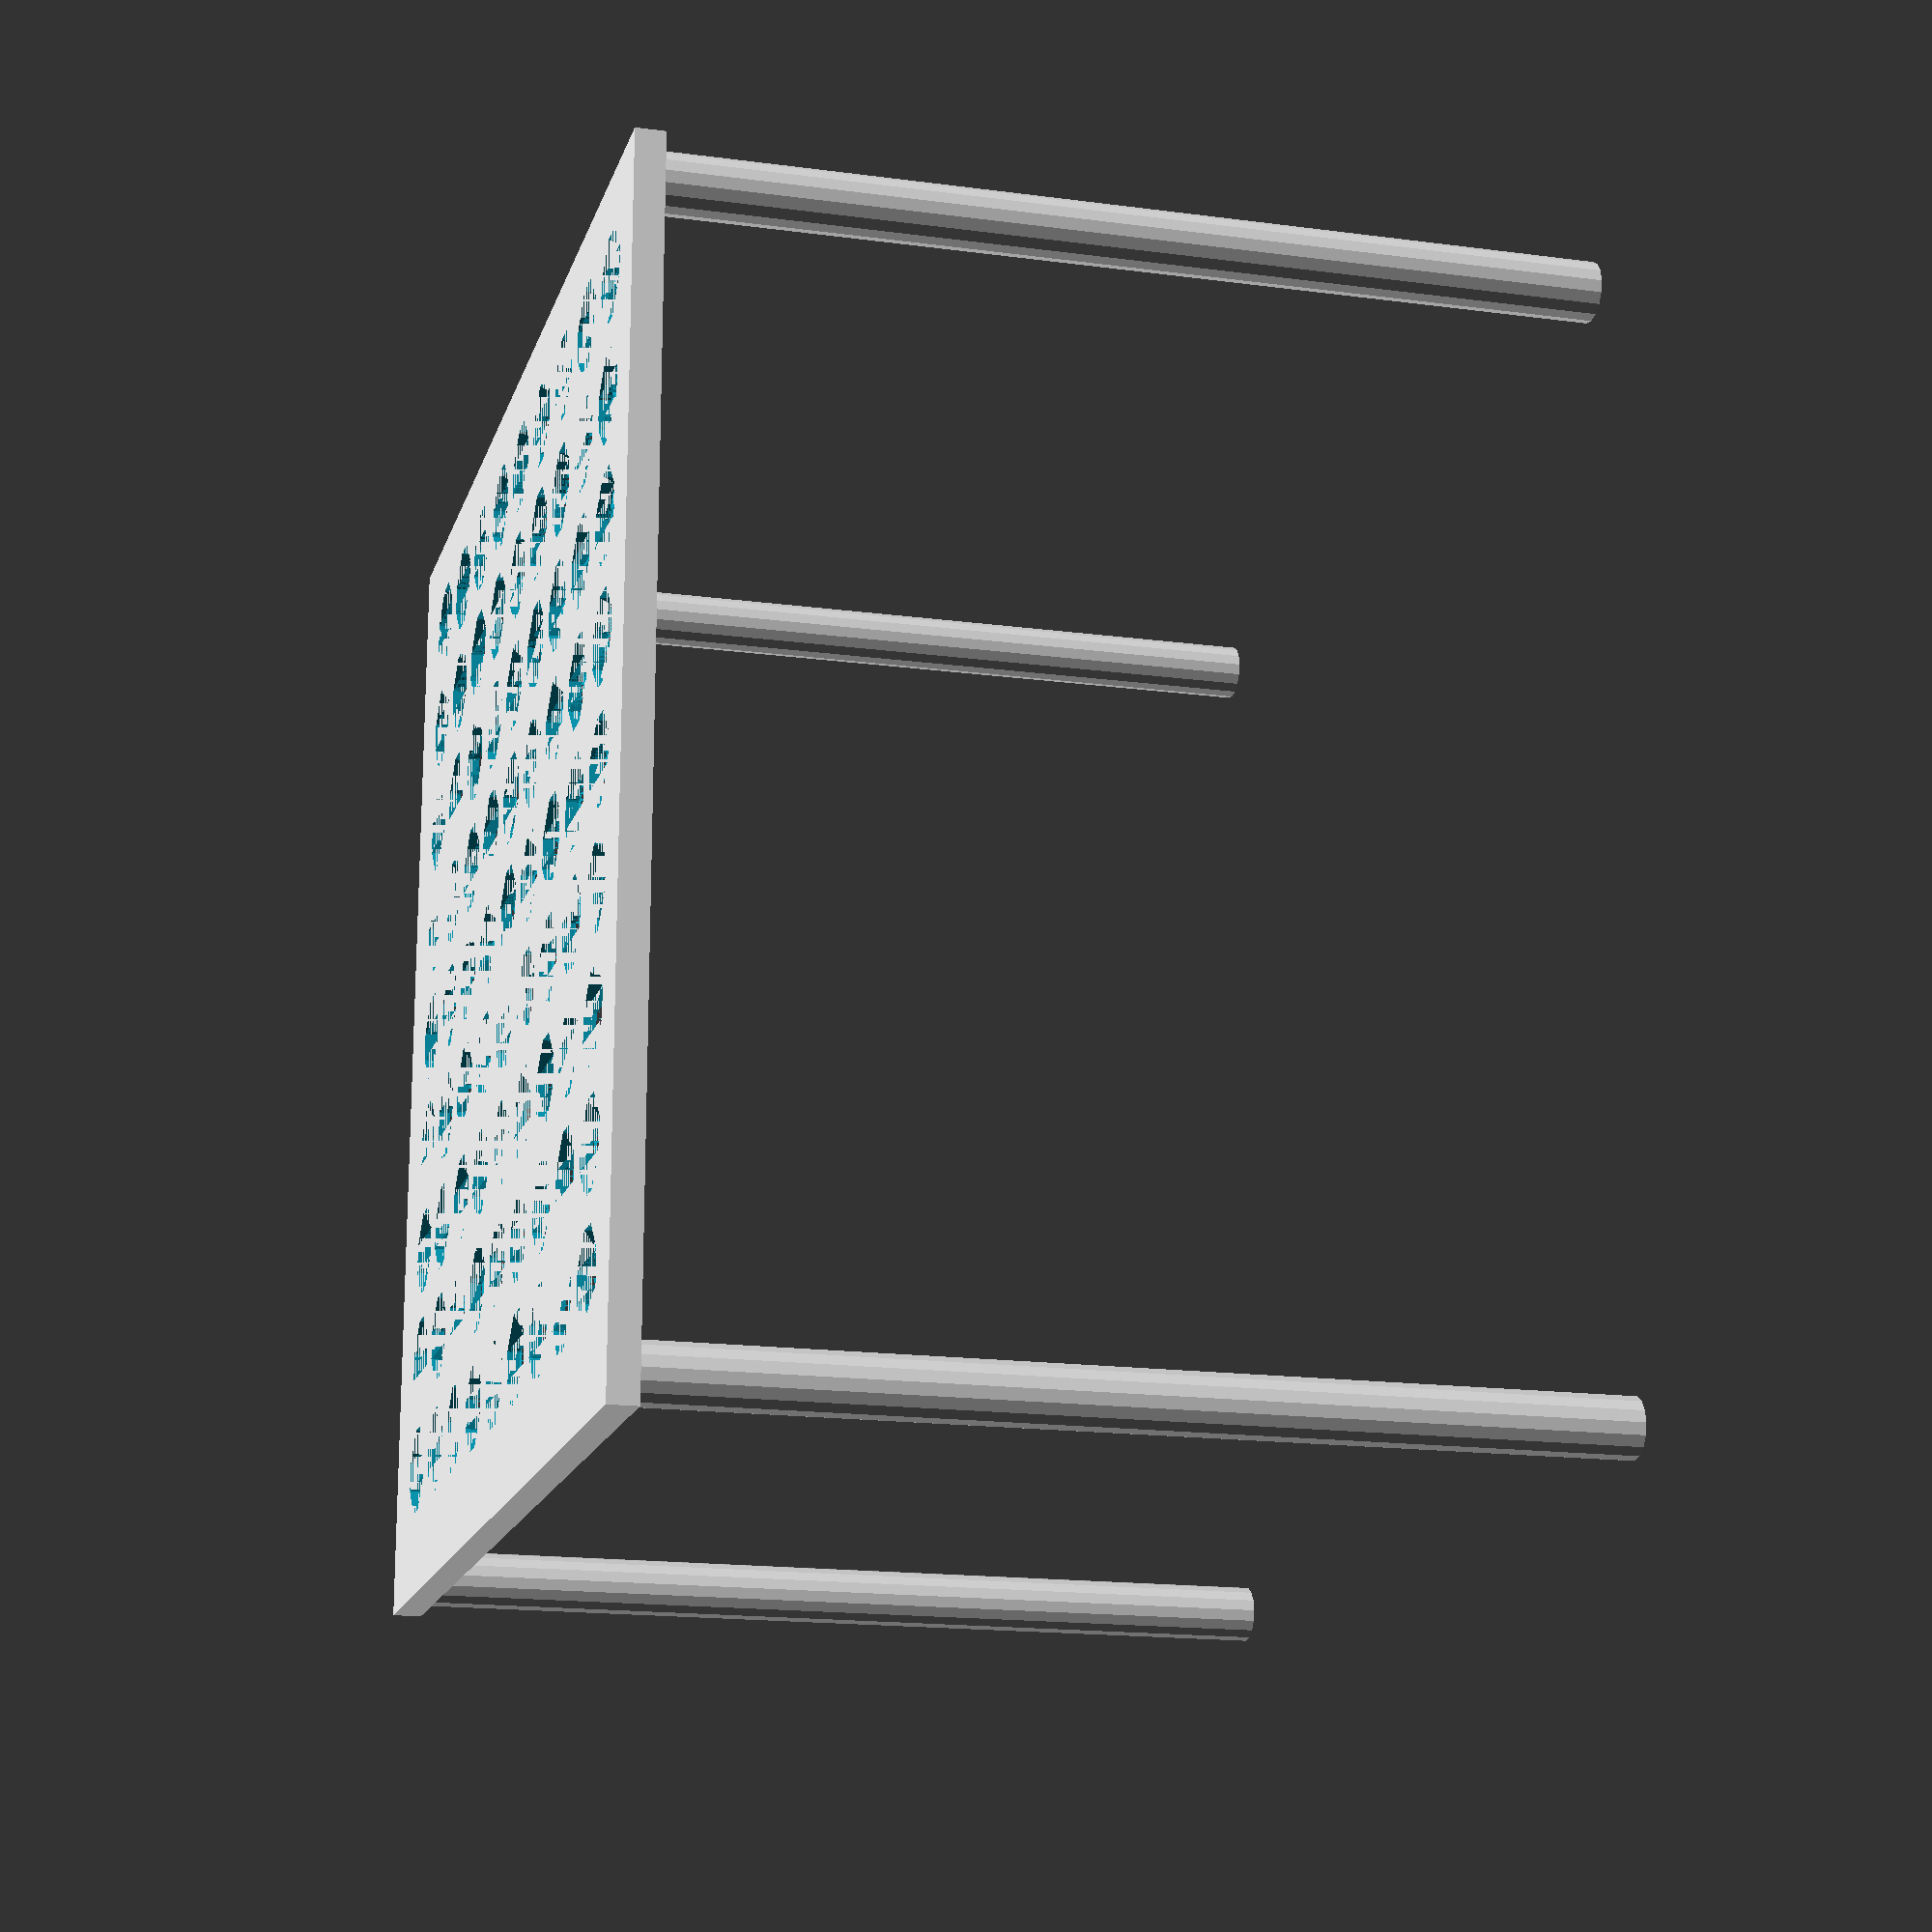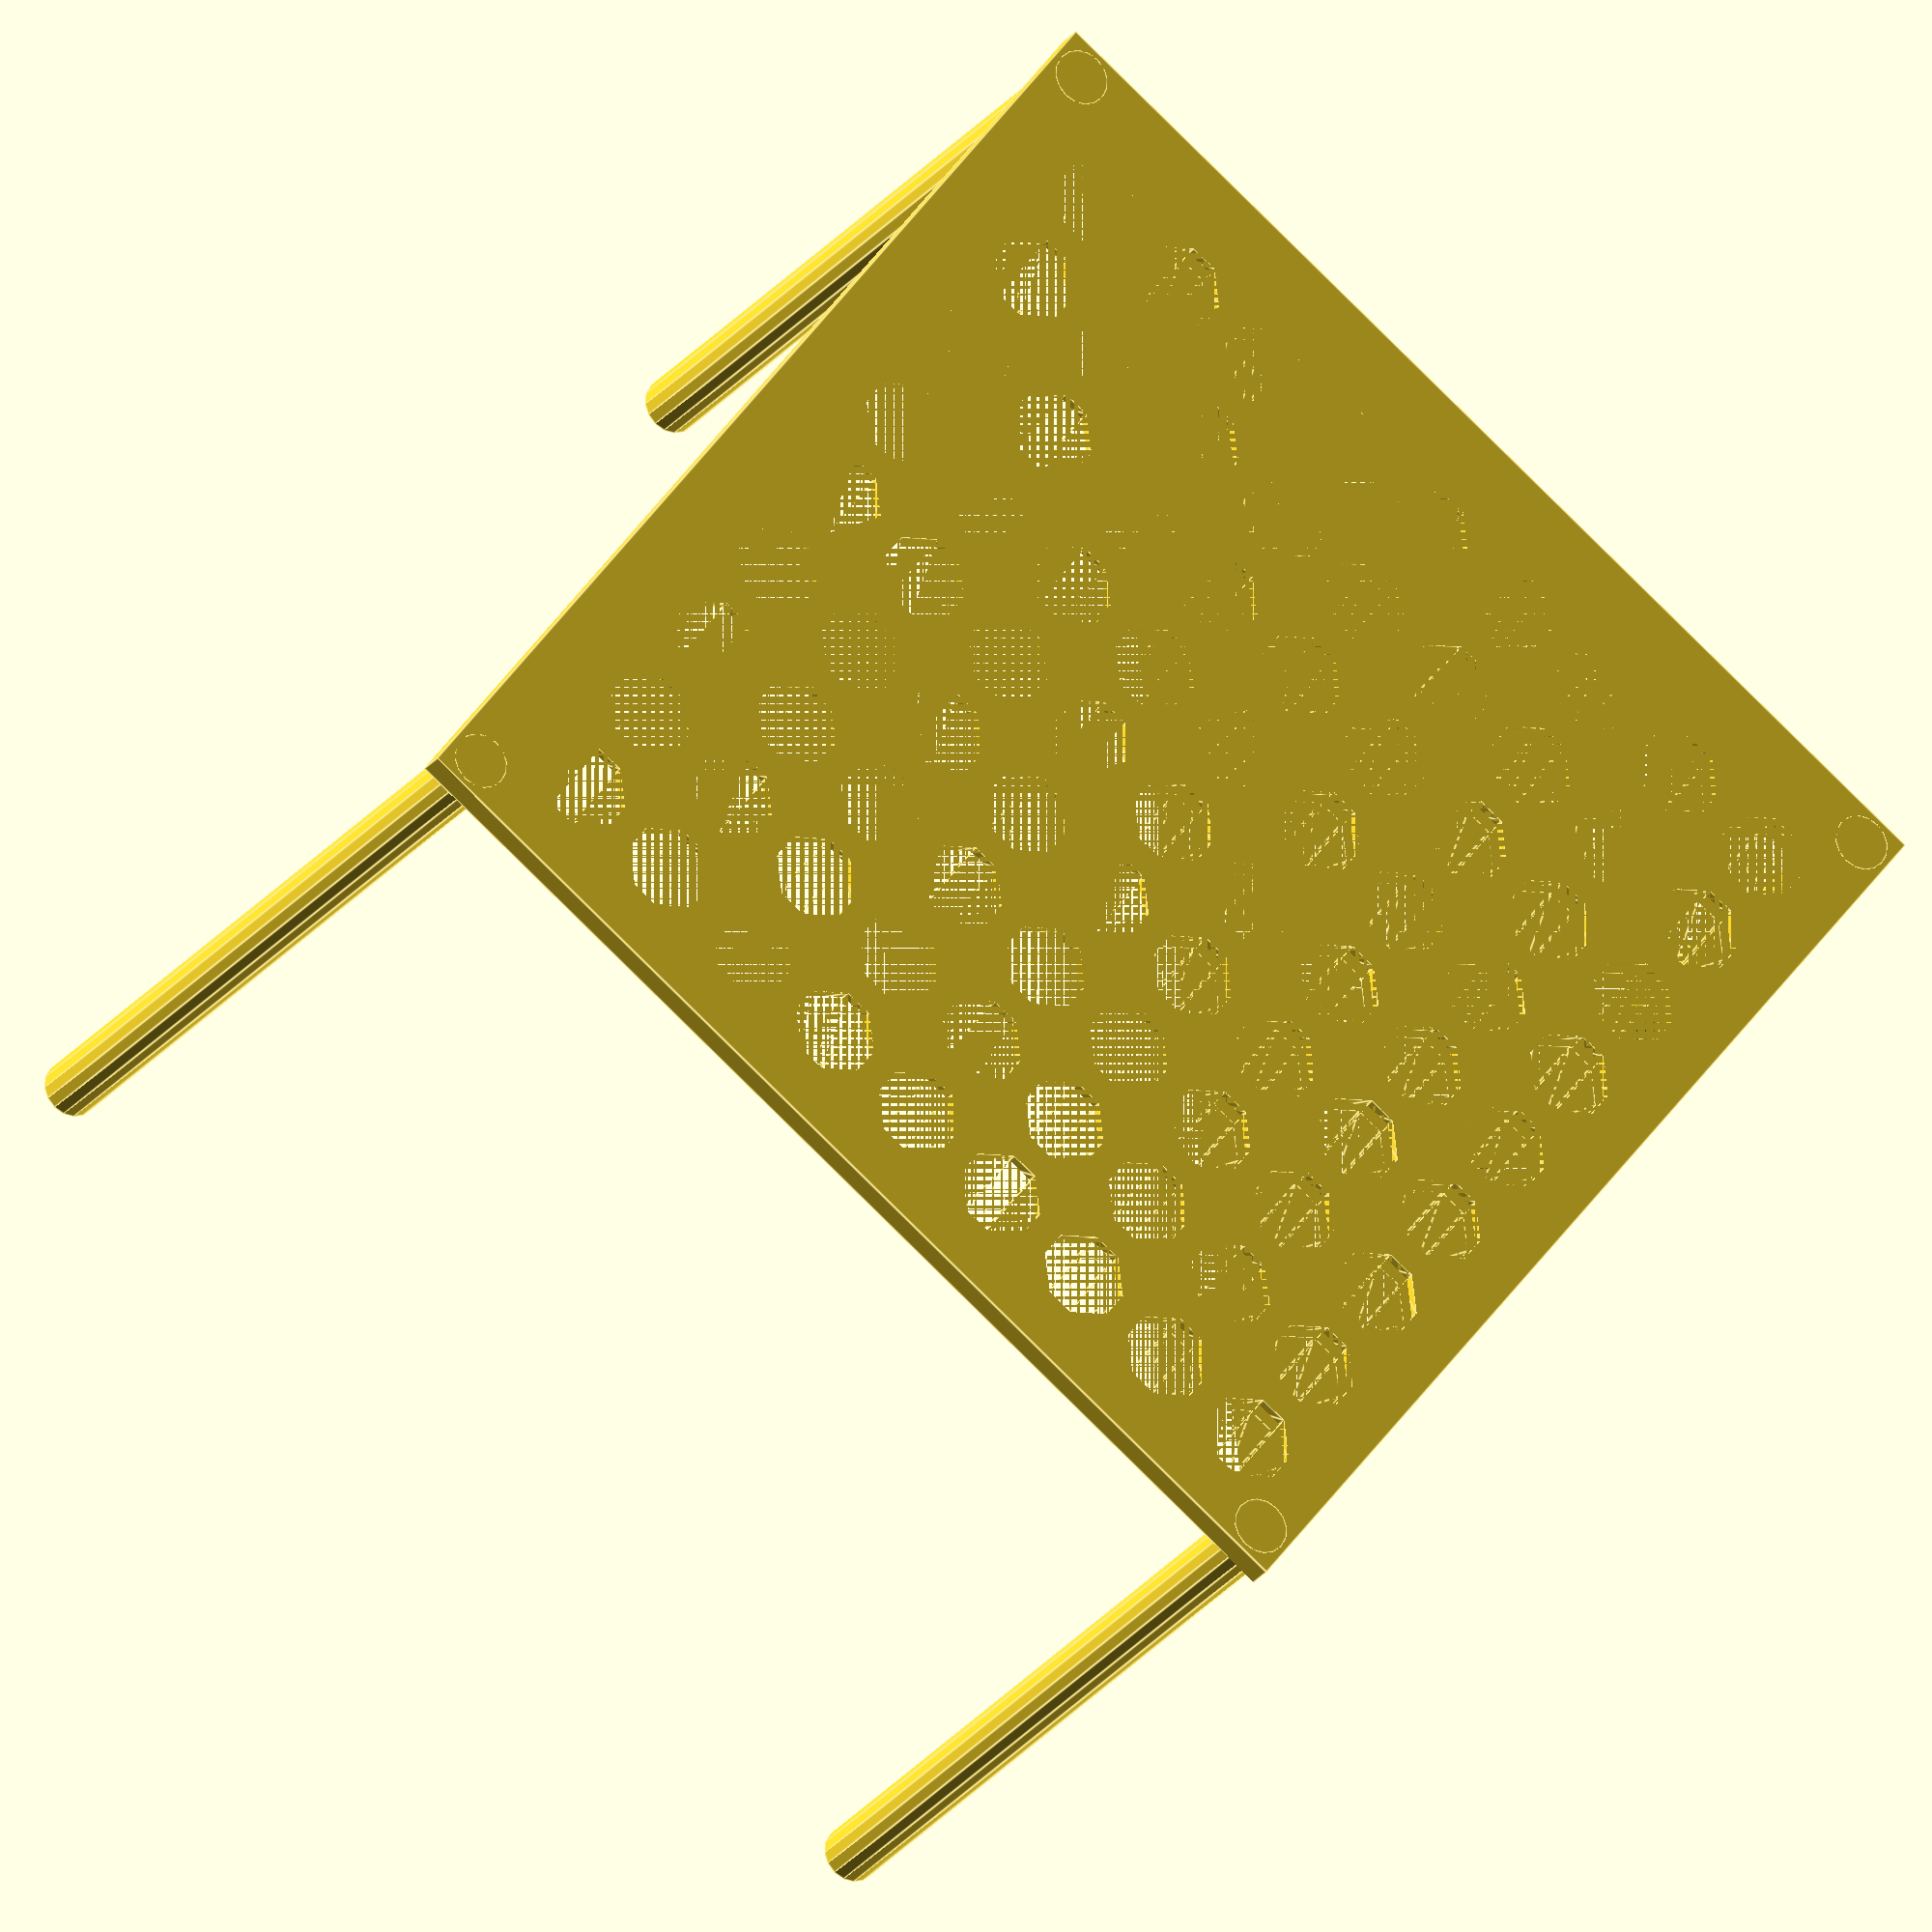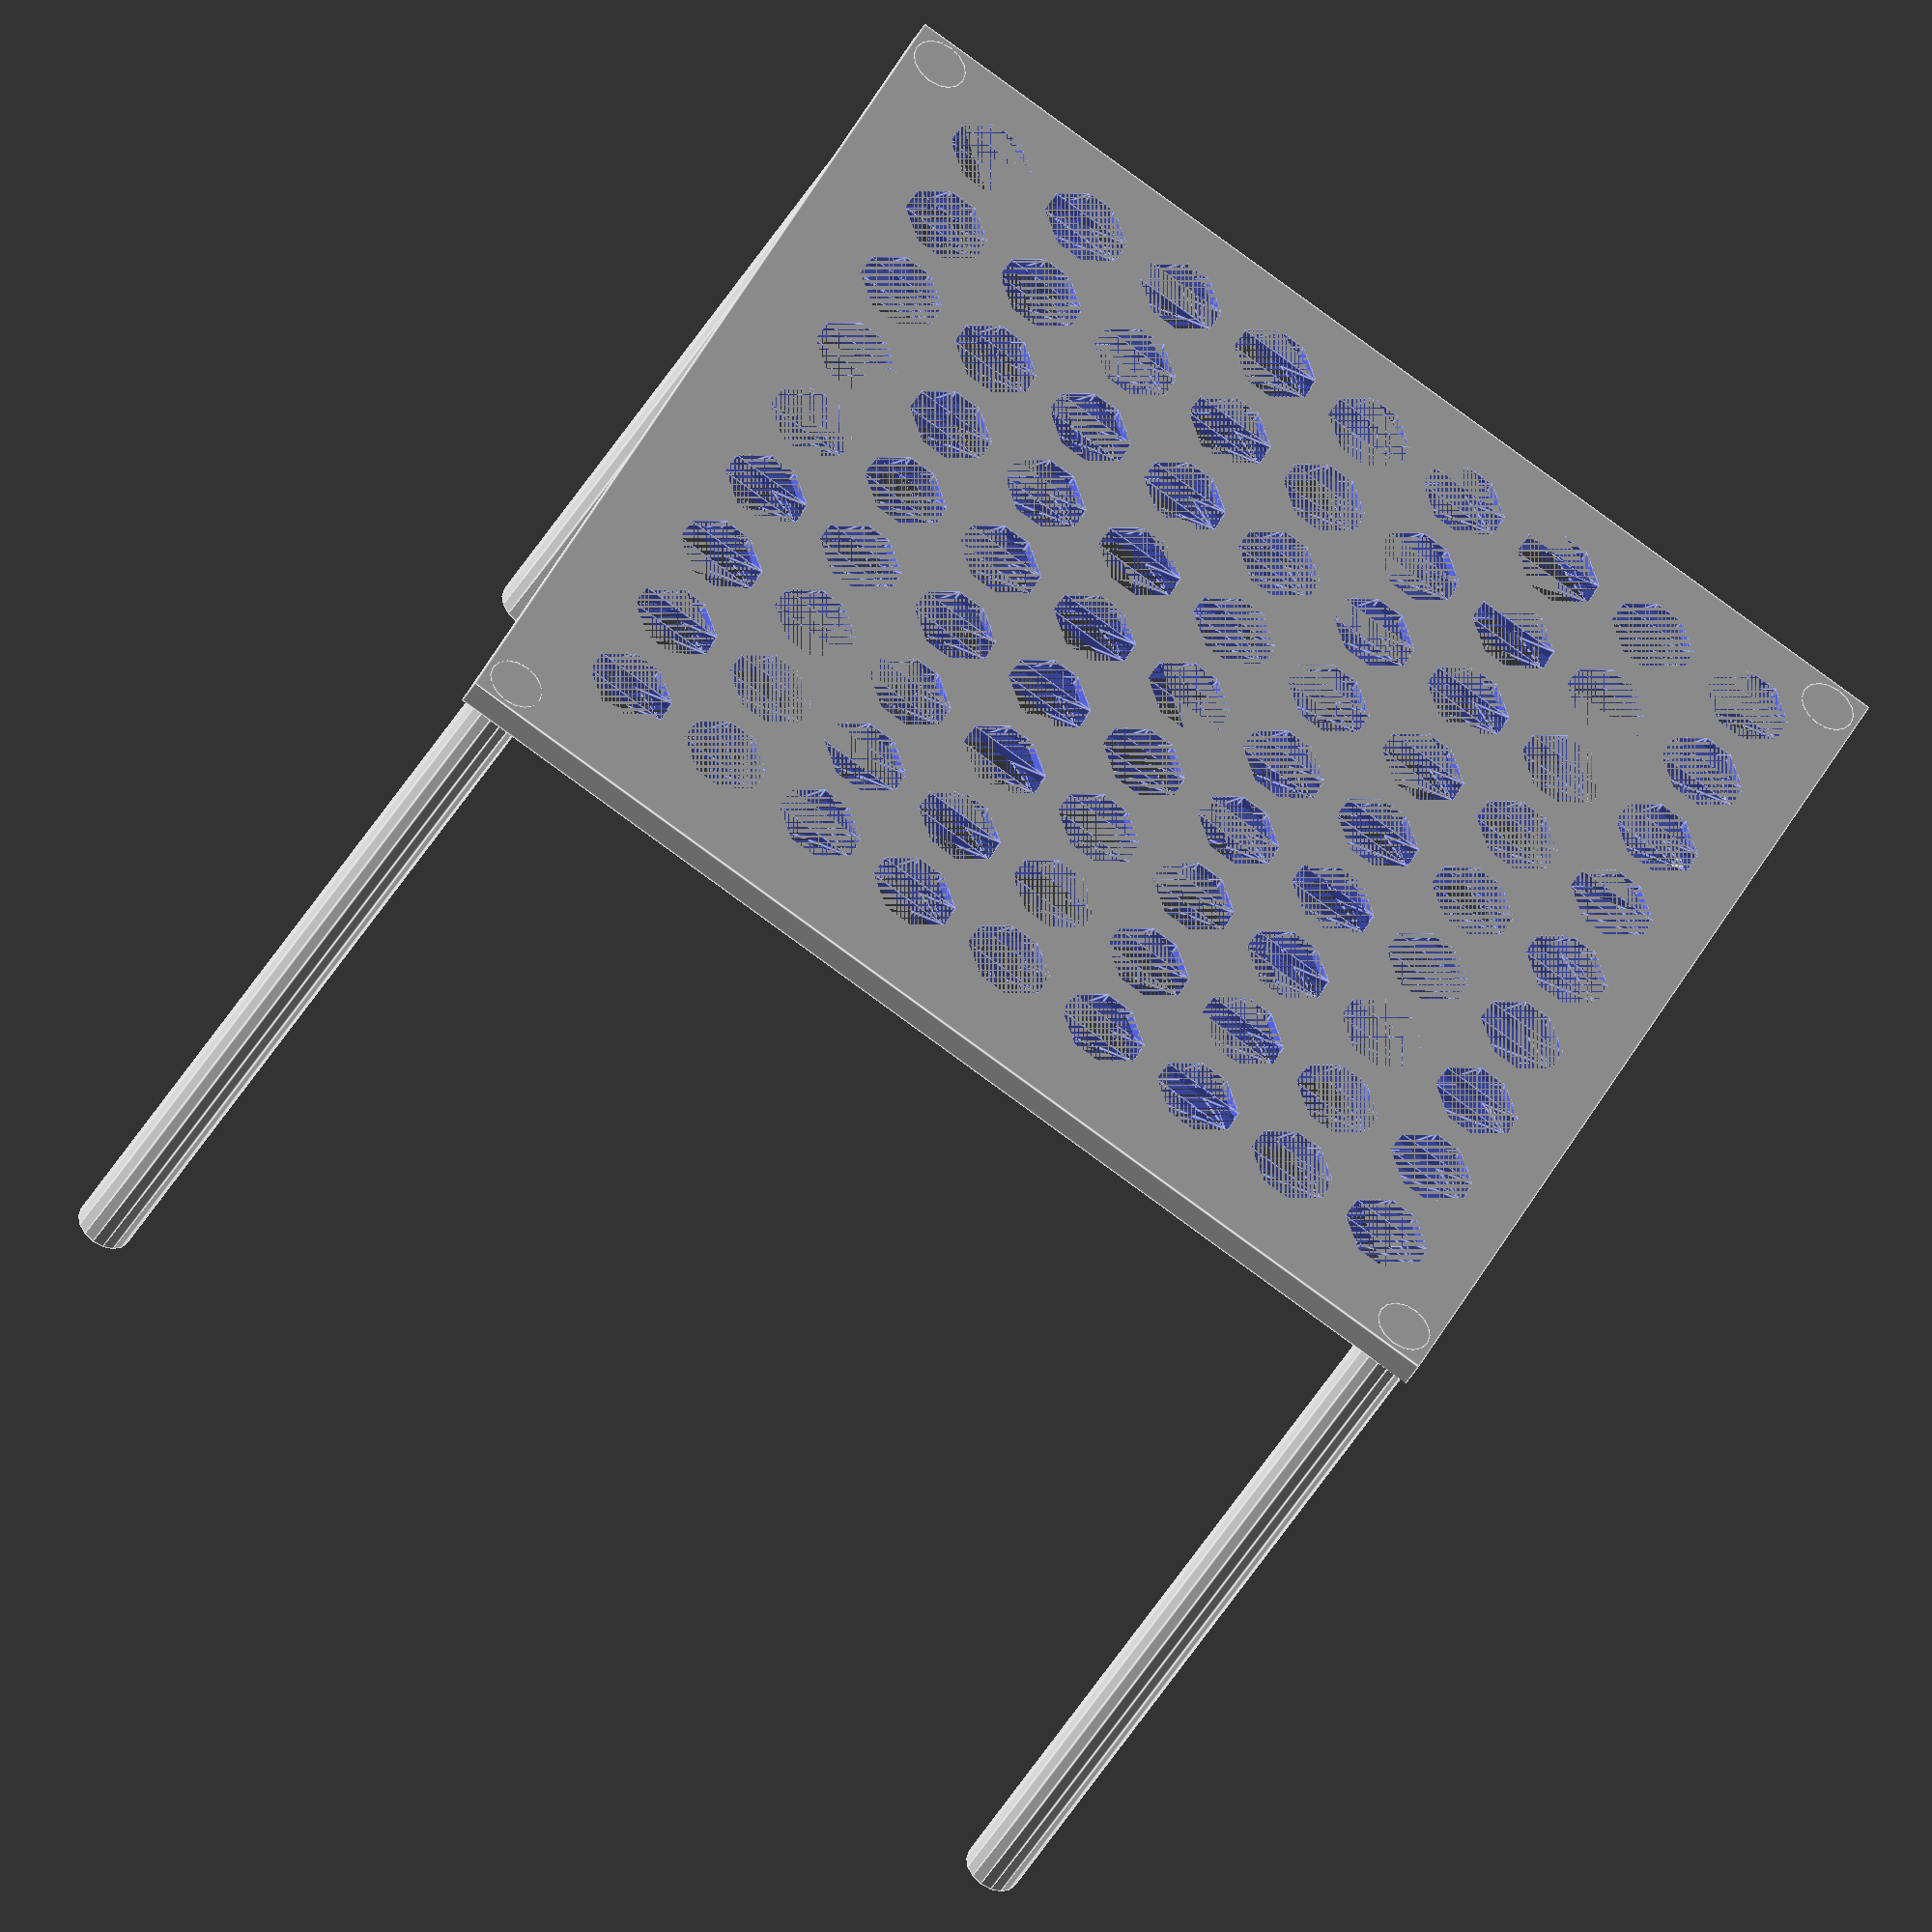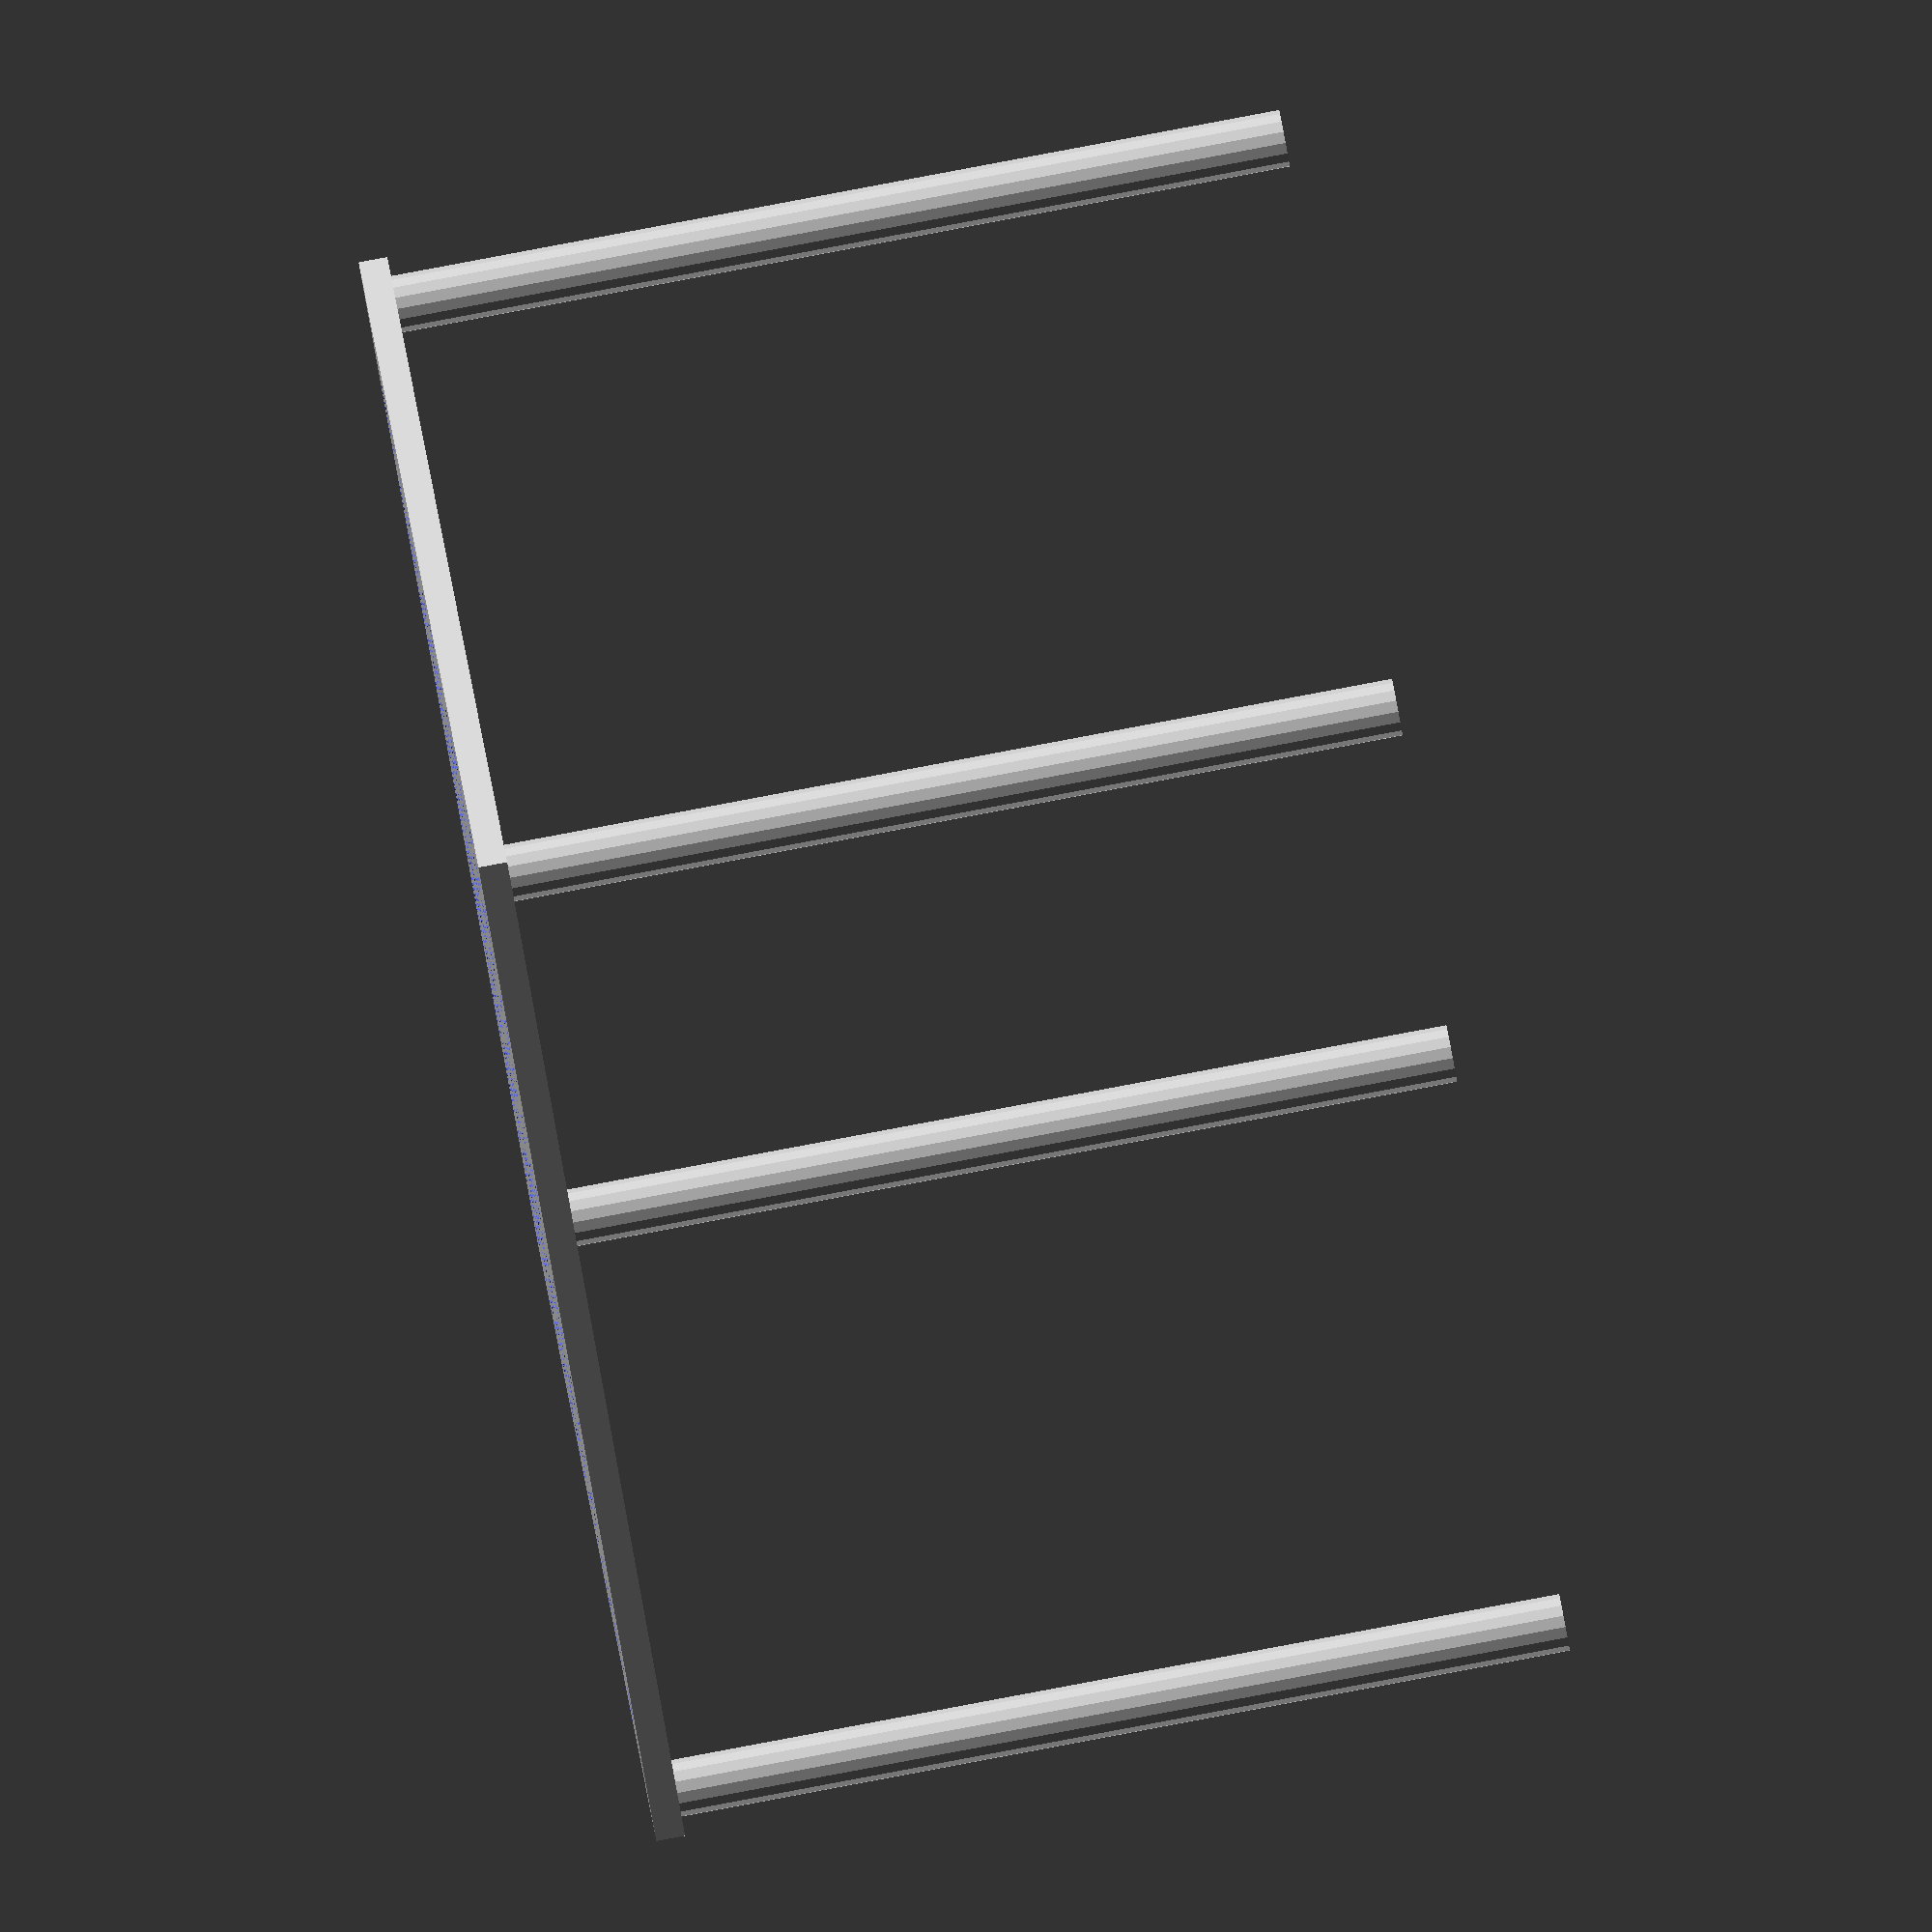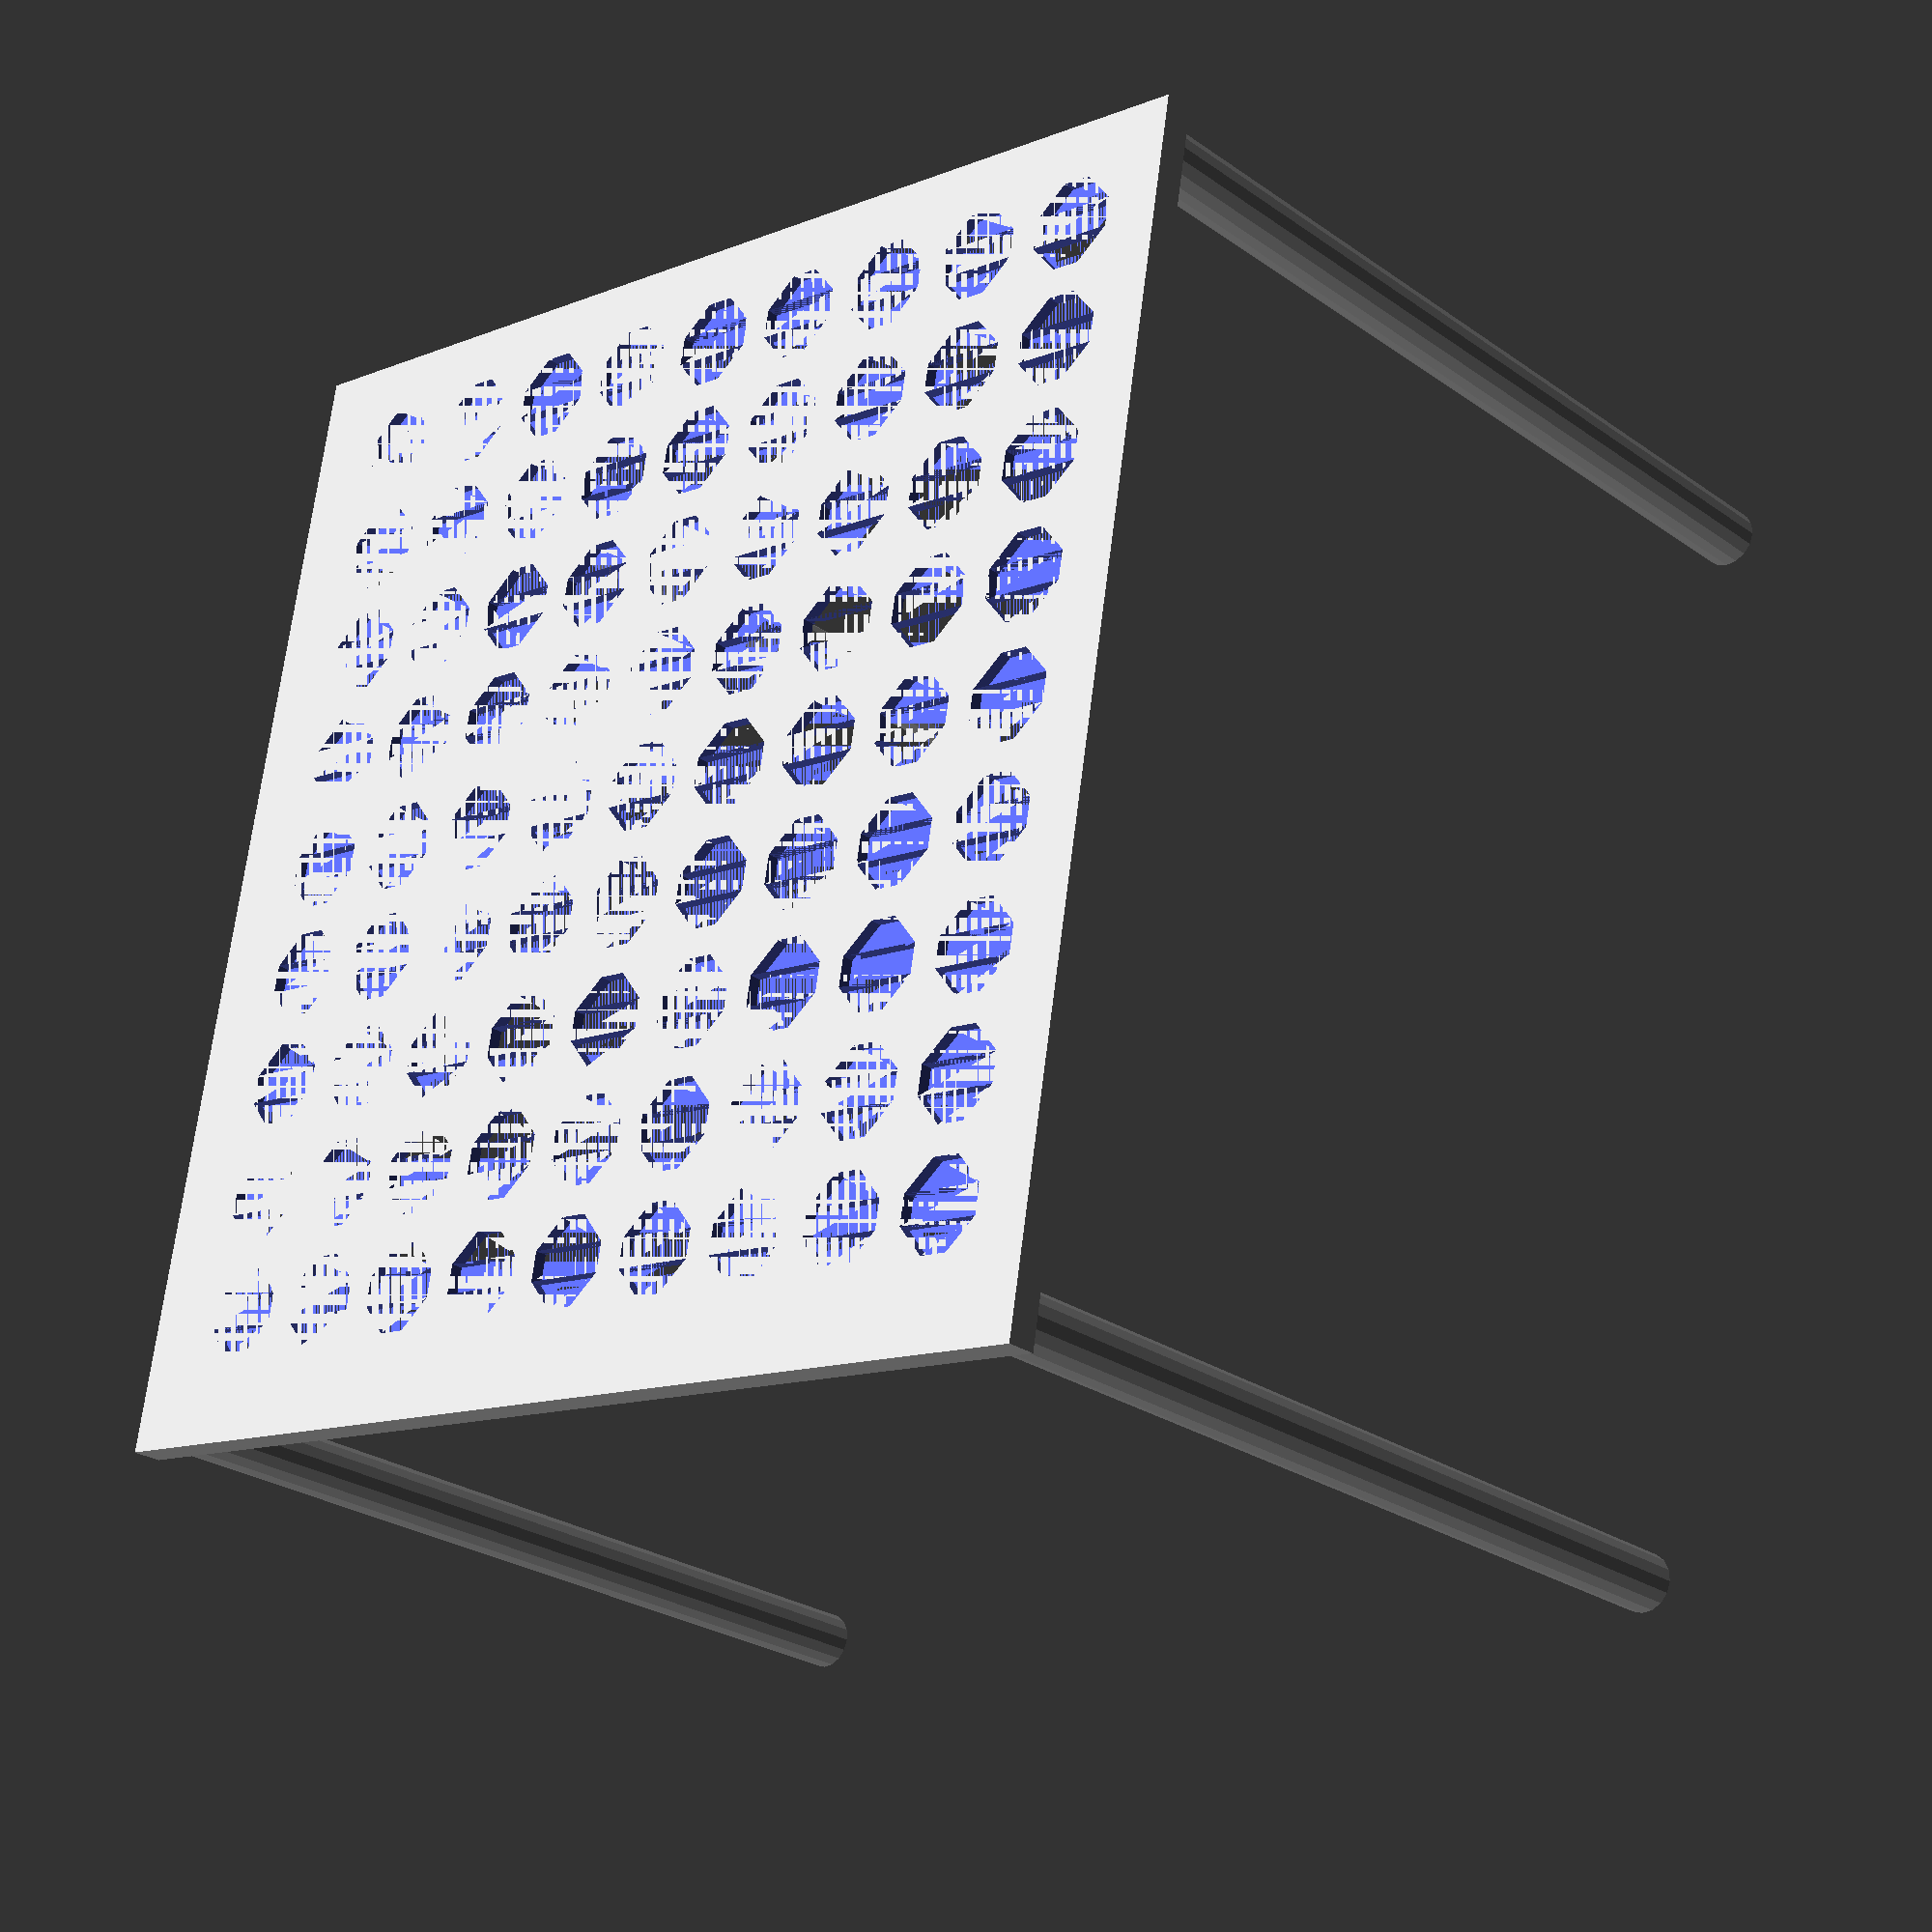
<openscad>
//$fn=360;
cubex=200;
cubey=200;
cubez=5;
difference () {
  cube([cubex,cubey,cubez]);
  translate([5,5,2])
  cube([cubex-10,cubey-10,cubez-2]);  
  for ( x1 = [10,30,50,70,90,110,130,150,170])
        for ( y1 = [10,30,50,70,90,110,130,150,170]) {
            translate([x1,y1,0])
            linear_extrude(height = 5)
            polygon([[5,5],[10,5],[15,10],[10,10],[0,10]]);
            translate([x1,y1+5,0])
            linear_extrude(height = 5)
            polygon([[0,5],[15,5],[15,10],[5,10],[0,10]]);
            translate([x1,y1+5,0])
            linear_extrude(height = 5)
            polygon([[0,10],[5,15],[10,15],[15,10]]);
        }
}
for ( x2 = [6,cubex-6]) {
  for ( y2 = [6,cubey-6]) {
    translate([x2,y2,0])
    cylinder(h=160,d=10);
  }
}
</openscad>
<views>
elev=196.8 azim=179.7 roll=285.1 proj=p view=solid
elev=203.1 azim=52.4 roll=26.1 proj=o view=edges
elev=40.3 azim=334.5 roll=153.8 proj=o view=edges
elev=272.1 azim=236.0 roll=259.4 proj=o view=wireframe
elev=26.4 azim=350.2 roll=222.5 proj=p view=wireframe
</views>
